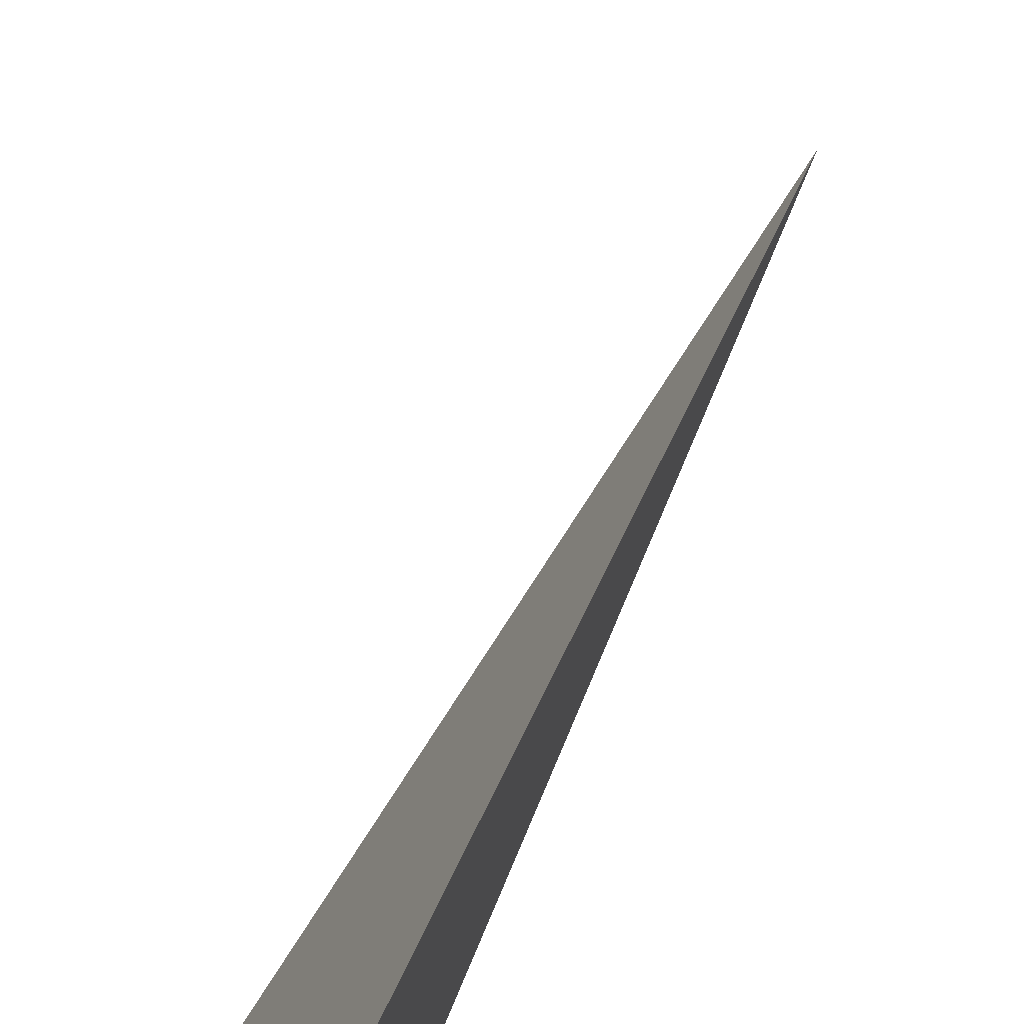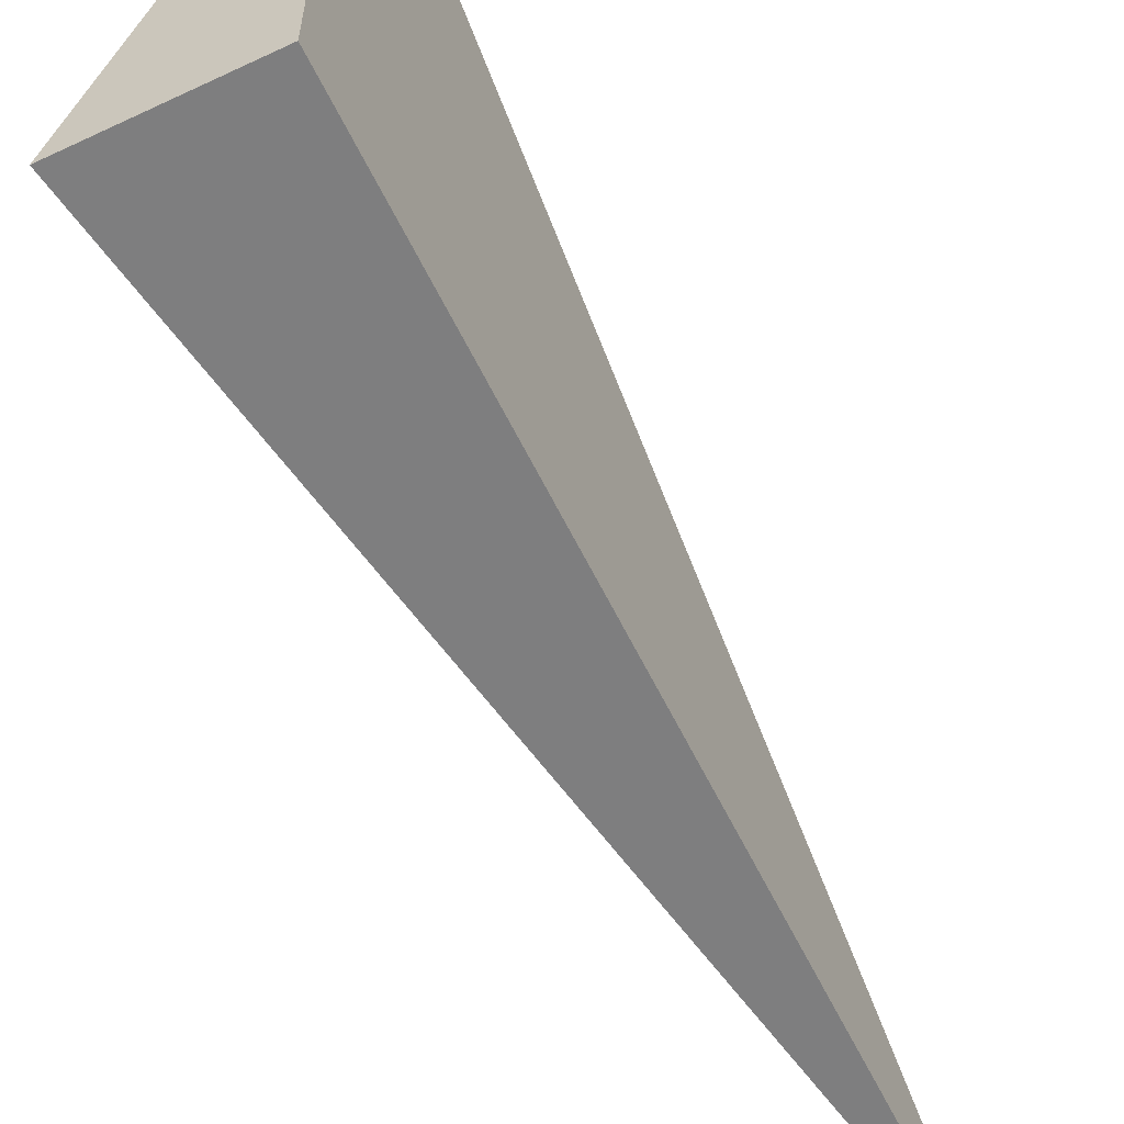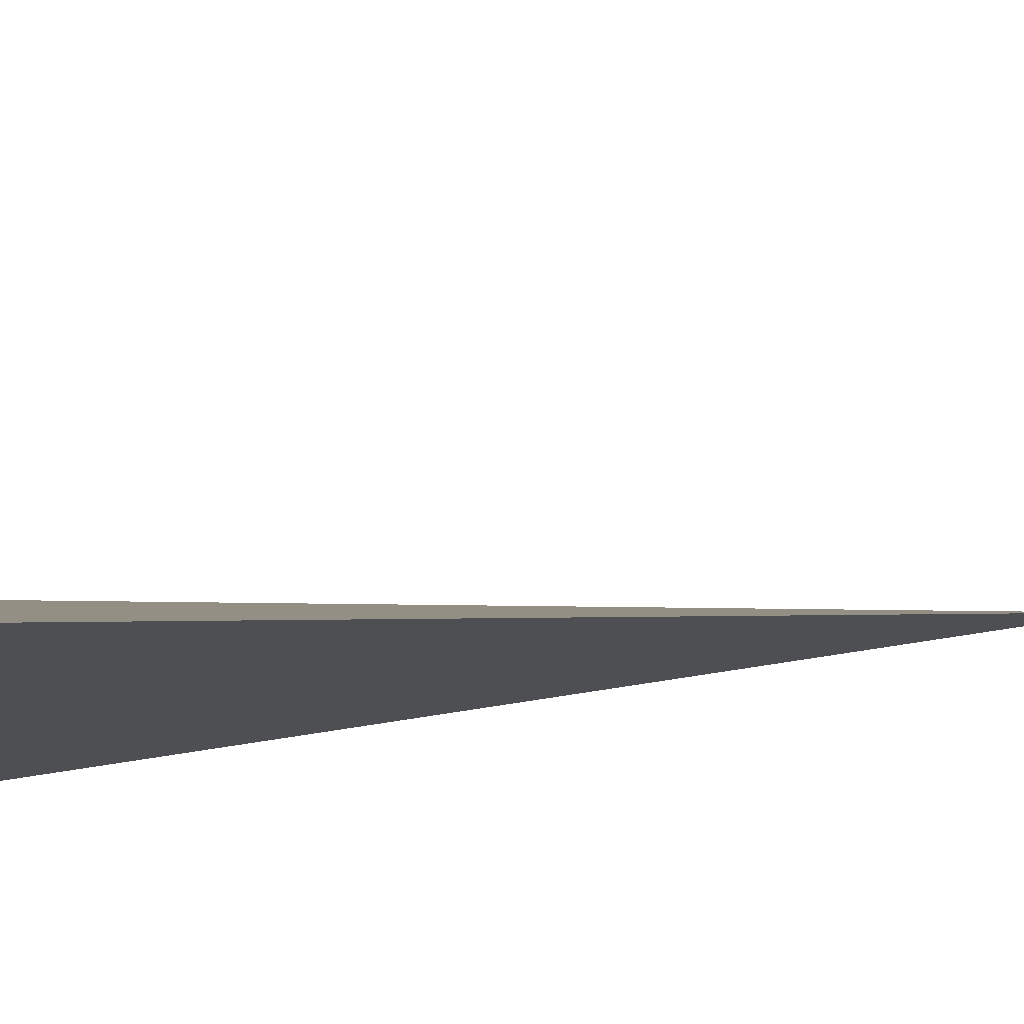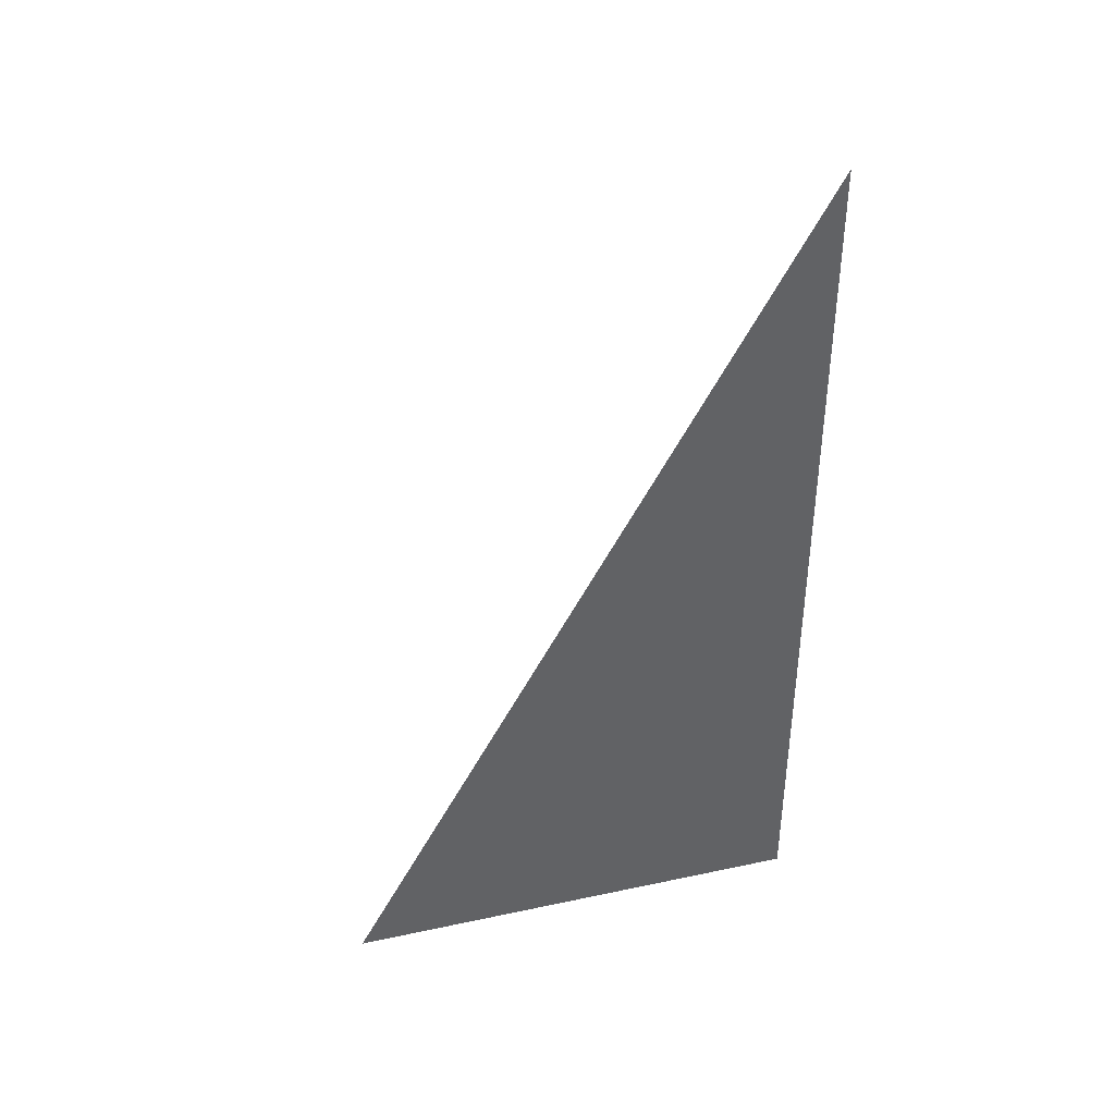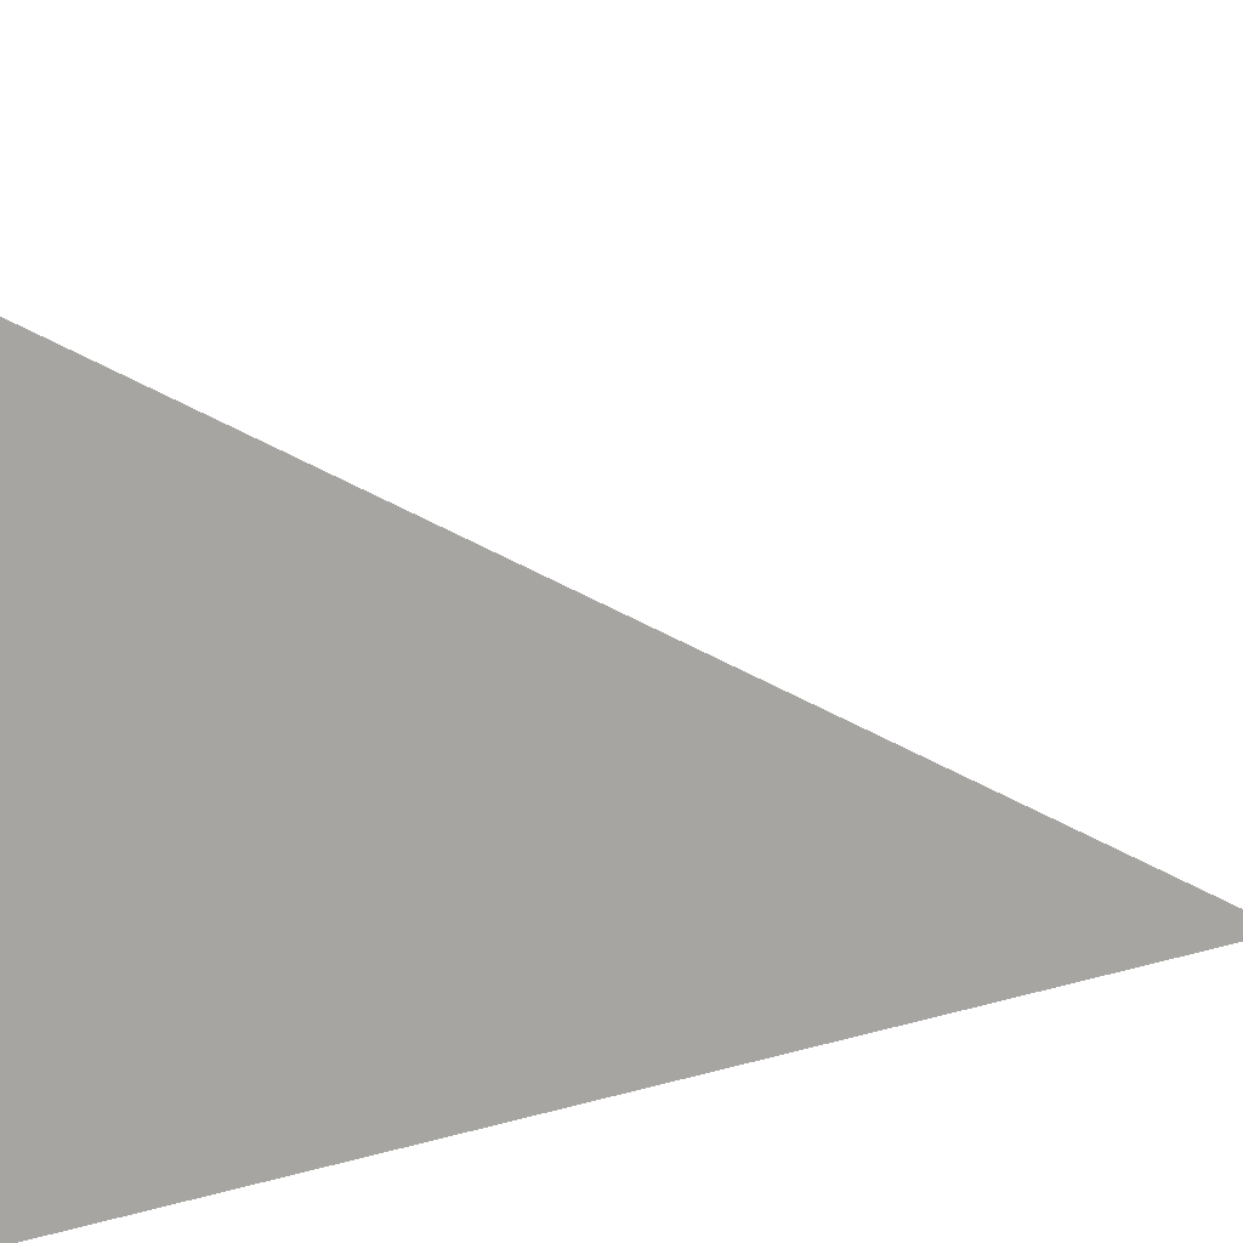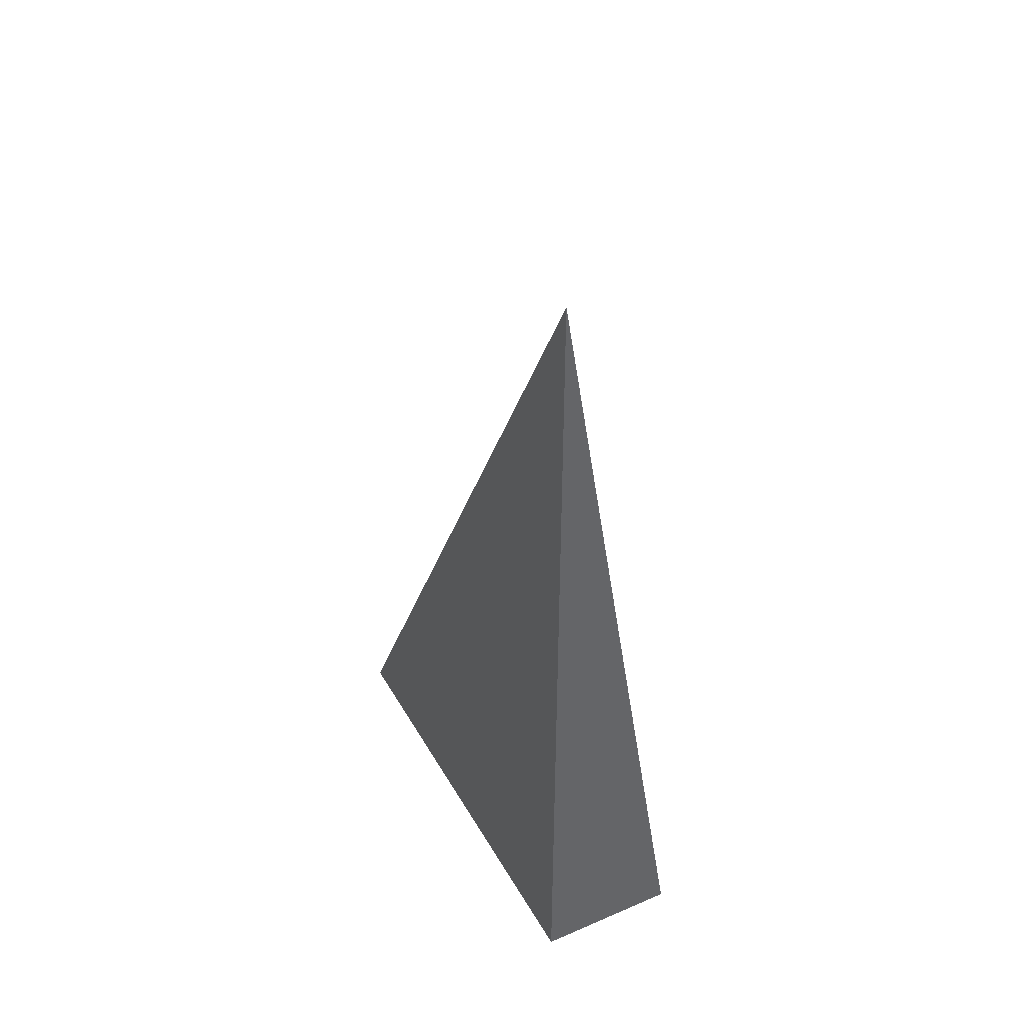
<metadata>
{"format":"obj","ext":"obj","renderer":"f3d","projection":"perspective","resolution":1024,"background":"white","views":[{"elev":71.7,"azim":-157.2,"up":"+Y"},{"elev":-59.4,"azim":-154.3,"up":"+Y"},{"elev":73.2,"azim":-98.8,"up":"+Y"},{"elev":39.8,"azim":-104.8,"up":"+Z"},{"elev":14.0,"azim":-123.6,"up":"+Y"},{"elev":41.1,"azim":-27.3,"up":"+Z"}]}
</metadata>
<code>
v -0.05459 -0.1788 -0.3275
v 0.1638 -0.1788 -0.3275
v -0.05459 0.5363 -0.3275
v -0.05459 -0.1788 0.9824
v -0.05459 0.1788 -0.3275
v 0.05459 0.1788 -0.3275
v 0.05459 -0.1788 -0.3275
v 0.05459 -0.1788 0.3275
v -0.05459 -0.1788 0.3275
v -0.05459 0.1788 0.3275
v -0.05459 -1.388e-17 -0.3275
v 0 -1.388e-17 -0.3275
v 0 -0.1788 -0.3275
v -0.05459 0.3575 -0.3275
v 0 0.3575 -0.3275
v 0 0.1788 -0.3275
v 0.1092 -1.388e-17 -0.3275
v 0.1092 -0.1788 -0.3275
v 0.05459 -1.388e-17 -0.3275
v 0 -0.1788 2.776e-17
v -0.05459 -0.1788 2.776e-17
v 0.1092 -0.1788 2.776e-17
v 0.05459 -0.1788 2.776e-17
v 0 -0.1788 0.6549
v -0.05459 -0.1788 0.6549
v 0 -0.1788 0.3275
v -0.05459 0.1788 2.776e-17
v -0.05459 0.3575 2.776e-17
v -0.05459 -1.388e-17 2.776e-17
v -0.05459 -1.388e-17 0.6549
v -0.05459 -1.388e-17 0.3275
v 0.05459 -1.388e-17 2.776e-17
v 0 0.1788 2.776e-17
v 0 -1.388e-17 0.3275
v -0.05459 -0.08938 -0.3275
v -0.02729 -0.08938 -0.3275
v -0.02729 -0.1788 -0.3275
v -0.05459 0.08938 -0.3275
v -0.02729 0.08938 -0.3275
v -0.02729 -1.388e-17 -0.3275
v 0.02729 -0.08938 -0.3275
v 0.02729 -0.1788 -0.3275
v 0 -0.08938 -0.3275
v -0.05459 0.2682 -0.3275
v -0.02729 0.2682 -0.3275
v -0.02729 0.1788 -0.3275
v -0.05459 0.4469 -0.3275
v -0.02729 0.4469 -0.3275
v -0.02729 0.3575 -0.3275
v 0.02729 0.2682 -0.3275
v 0.02729 0.1788 -0.3275
v 0 0.2682 -0.3275
v 0.08188 0.08938 -0.3275
v 0.08188 -1.388e-17 -0.3275
v 0.05459 0.08938 -0.3275
v 0.1365 -0.08938 -0.3275
v 0.1365 -0.1788 -0.3275
v 0.1092 -0.08938 -0.3275
v 0.08188 -0.1788 -0.3275
v 0.05459 -0.08938 -0.3275
v 0.08188 -0.08938 -0.3275
v 0 0.08938 -0.3275
v 0.02729 0.08938 -0.3275
v 0.02729 -1.388e-17 -0.3275
v -0.02729 -0.1788 -0.1637
v -0.05459 -0.1788 -0.1637
v 0.02729 -0.1788 -0.1637
v 0 -0.1788 -0.1637
v -0.02729 -0.1788 0.1637
v -0.05459 -0.1788 0.1637
v -0.02729 -0.1788 2.776e-17
v 0.08188 -0.1788 -0.1637
v 0.05459 -0.1788 -0.1637
v 0.1365 -0.1788 -0.1637
v 0.1092 -0.1788 -0.1637
v 0.08188 -0.1788 0.1637
v 0.05459 -0.1788 0.1637
v 0.08188 -0.1788 2.776e-17
v 0.02729 -0.1788 0.4912
v 0 -0.1788 0.4912
v 0.02729 -0.1788 0.3275
v -0.02729 -0.1788 0.8186
v -0.05459 -0.1788 0.8186
v -0.02729 -0.1788 0.6549
v -0.05459 -0.1788 0.4912
v -0.02729 -0.1788 0.3275
v -0.02729 -0.1788 0.4912
v 0.02729 -0.1788 2.776e-17
v 0.02729 -0.1788 0.1637
v 0 -0.1788 0.1637
v -0.05459 0.3575 -0.1637
v -0.05459 0.4469 -0.1637
v -0.05459 0.1788 -0.1637
v -0.05459 0.2682 -0.1637
v -0.05459 0.1788 0.1637
v -0.05459 0.2682 0.1637
v -0.05459 0.2682 2.776e-17
v -0.05459 -1.388e-17 -0.1637
v -0.05459 0.08938 -0.1637
v -0.05459 -0.08938 -0.1637
v -0.05459 -0.08938 0.1637
v -0.05459 -0.08938 2.776e-17
v -0.05459 -0.08938 0.4912
v -0.05459 -0.08938 0.3275
v -0.05459 -0.08938 0.8186
v -0.05459 -0.08938 0.6549
v -0.05459 0.08938 0.4912
v -0.05459 0.08938 0.3275
v -0.05459 -1.388e-17 0.4912
v -0.05459 0.08938 2.776e-17
v -0.05459 -1.388e-17 0.1637
v -0.05459 0.08938 0.1637
v 0.1092 -0.08938 -0.1637
v 0.05459 0.08938 -0.1637
v 0.08188 -1.388e-17 -0.1637
v 0.05459 -0.08938 0.1637
v 0.08188 -0.08938 2.776e-17
v 0 0.2682 -0.1637
v 0.02729 0.1788 -0.1637
v -0.02729 0.3575 -0.1637
v -0.02729 0.1788 0.1637
v -0.02729 0.2682 2.776e-17
v -0.02729 -1.388e-17 0.4912
v -0.02729 0.08938 0.3275
v -0.02729 -0.08938 0.6549
v 0.02729 -0.08938 0.3275
v 0 -0.08938 0.4912
v 0.02729 0.08938 2.776e-17
v 0 0.08938 0.1637
v 0.02729 -1.388e-17 0.1637
f 1 35 37
f 35 11 36
f 36 13 37
f 35 36 37
f 11 38 40
f 38 5 39
f 39 12 40
f 38 39 40
f 12 41 43
f 41 7 42
f 42 13 43
f 41 42 43
f 11 40 36
f 40 12 43
f 43 13 36
f 40 43 36
f 5 44 46
f 44 14 45
f 45 16 46
f 44 45 46
f 14 47 49
f 47 3 48
f 48 15 49
f 47 48 49
f 15 50 52
f 50 6 51
f 51 16 52
f 50 51 52
f 14 49 45
f 49 15 52
f 52 16 45
f 49 52 45
f 6 53 55
f 53 17 54
f 54 19 55
f 53 54 55
f 17 56 58
f 56 2 57
f 57 18 58
f 56 57 58
f 18 59 61
f 59 7 60
f 60 19 61
f 59 60 61
f 17 58 54
f 58 18 61
f 61 19 54
f 58 61 54
f 5 46 39
f 46 16 62
f 62 12 39
f 46 62 39
f 16 51 63
f 51 6 55
f 55 19 63
f 51 55 63
f 19 60 64
f 60 7 41
f 41 12 64
f 60 41 64
f 16 63 62
f 63 19 64
f 64 12 62
f 63 64 62
f 1 37 66
f 37 13 65
f 65 21 66
f 37 65 66
f 13 42 68
f 42 7 67
f 67 20 68
f 42 67 68
f 20 69 71
f 69 9 70
f 70 21 71
f 69 70 71
f 13 68 65
f 68 20 71
f 71 21 65
f 68 71 65
f 7 59 73
f 59 18 72
f 72 23 73
f 59 72 73
f 18 57 75
f 57 2 74
f 74 22 75
f 57 74 75
f 22 76 78
f 76 8 77
f 77 23 78
f 76 77 78
f 18 75 72
f 75 22 78
f 78 23 72
f 75 78 72
f 8 79 81
f 79 24 80
f 80 26 81
f 79 80 81
f 24 82 84
f 82 4 83
f 83 25 84
f 82 83 84
f 25 85 87
f 85 9 86
f 86 26 87
f 85 86 87
f 24 84 80
f 84 25 87
f 87 26 80
f 84 87 80
f 7 73 67
f 73 23 88
f 88 20 67
f 73 88 67
f 23 77 89
f 77 8 81
f 81 26 89
f 77 81 89
f 26 86 90
f 86 9 69
f 69 20 90
f 86 69 90
f 23 89 88
f 89 26 90
f 90 20 88
f 89 90 88
f 3 47 92
f 47 14 91
f 91 28 92
f 47 91 92
f 14 44 94
f 44 5 93
f 93 27 94
f 44 93 94
f 27 95 97
f 95 10 96
f 96 28 97
f 95 96 97
f 14 94 91
f 94 27 97
f 97 28 91
f 94 97 91
f 5 38 99
f 38 11 98
f 98 29 99
f 38 98 99
f 11 35 100
f 35 1 66
f 66 21 100
f 35 66 100
f 21 70 102
f 70 9 101
f 101 29 102
f 70 101 102
f 11 100 98
f 100 21 102
f 102 29 98
f 100 102 98
f 9 85 104
f 85 25 103
f 103 31 104
f 85 103 104
f 25 83 106
f 83 4 105
f 105 30 106
f 83 105 106
f 30 107 109
f 107 10 108
f 108 31 109
f 107 108 109
f 25 106 103
f 106 30 109
f 109 31 103
f 106 109 103
f 5 99 93
f 99 29 110
f 110 27 93
f 99 110 93
f 29 101 111
f 101 9 104
f 104 31 111
f 101 104 111
f 31 108 112
f 108 10 95
f 95 27 112
f 108 95 112
f 29 111 110
f 111 31 112
f 112 27 110
f 111 112 110
f 2 56 74
f 56 17 113
f 113 22 74
f 56 113 74
f 17 53 115
f 53 6 114
f 114 32 115
f 53 114 115
f 32 116 117
f 116 8 76
f 76 22 117
f 116 76 117
f 17 115 113
f 115 32 117
f 117 22 113
f 115 117 113
f 6 50 119
f 50 15 118
f 118 33 119
f 50 118 119
f 15 48 120
f 48 3 92
f 92 28 120
f 48 92 120
f 28 96 122
f 96 10 121
f 121 33 122
f 96 121 122
f 15 120 118
f 120 28 122
f 122 33 118
f 120 122 118
f 10 107 124
f 107 30 123
f 123 34 124
f 107 123 124
f 30 105 125
f 105 4 82
f 82 24 125
f 105 82 125
f 24 79 127
f 79 8 126
f 126 34 127
f 79 126 127
f 30 125 123
f 125 24 127
f 127 34 123
f 125 127 123
f 6 119 114
f 119 33 128
f 128 32 114
f 119 128 114
f 33 121 129
f 121 10 124
f 124 34 129
f 121 124 129
f 34 126 130
f 126 8 116
f 116 32 130
f 126 116 130
f 33 129 128
f 129 34 130
f 130 32 128
f 129 130 128

</code>
